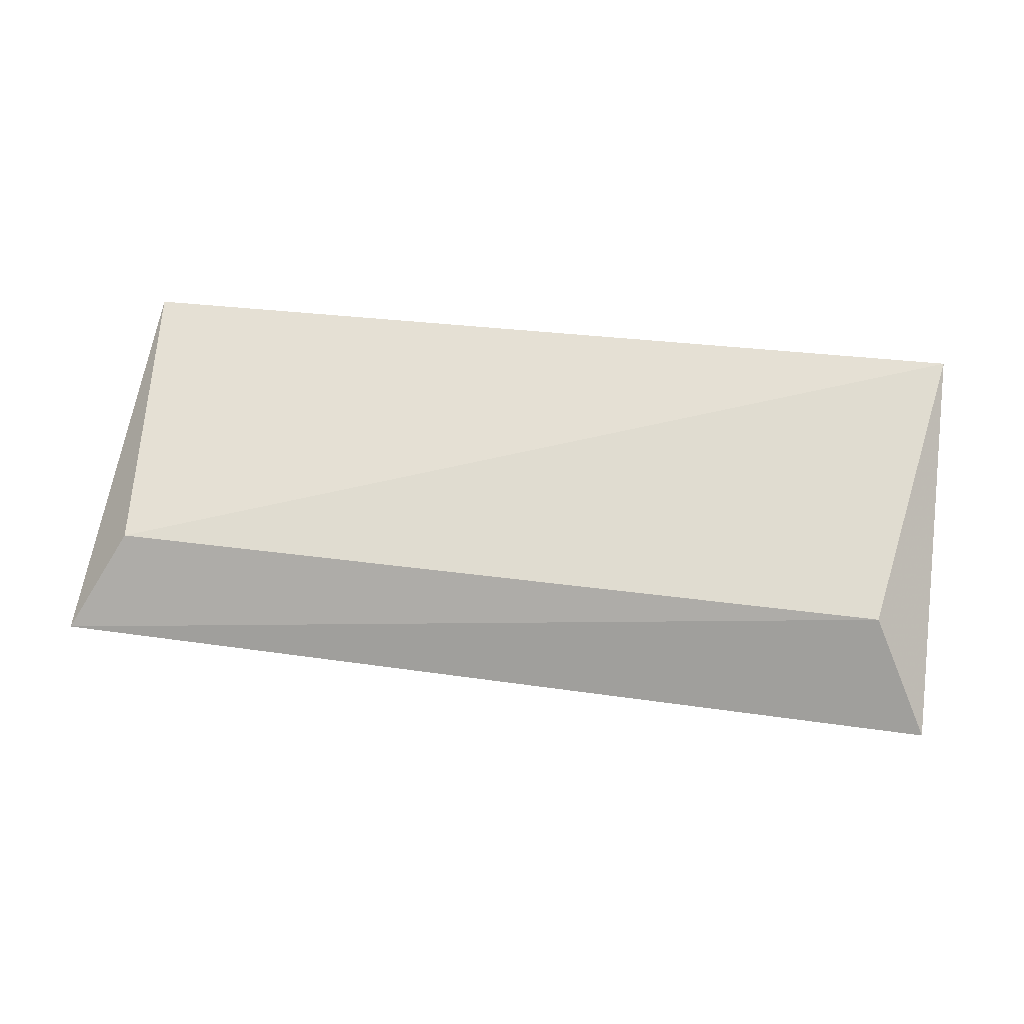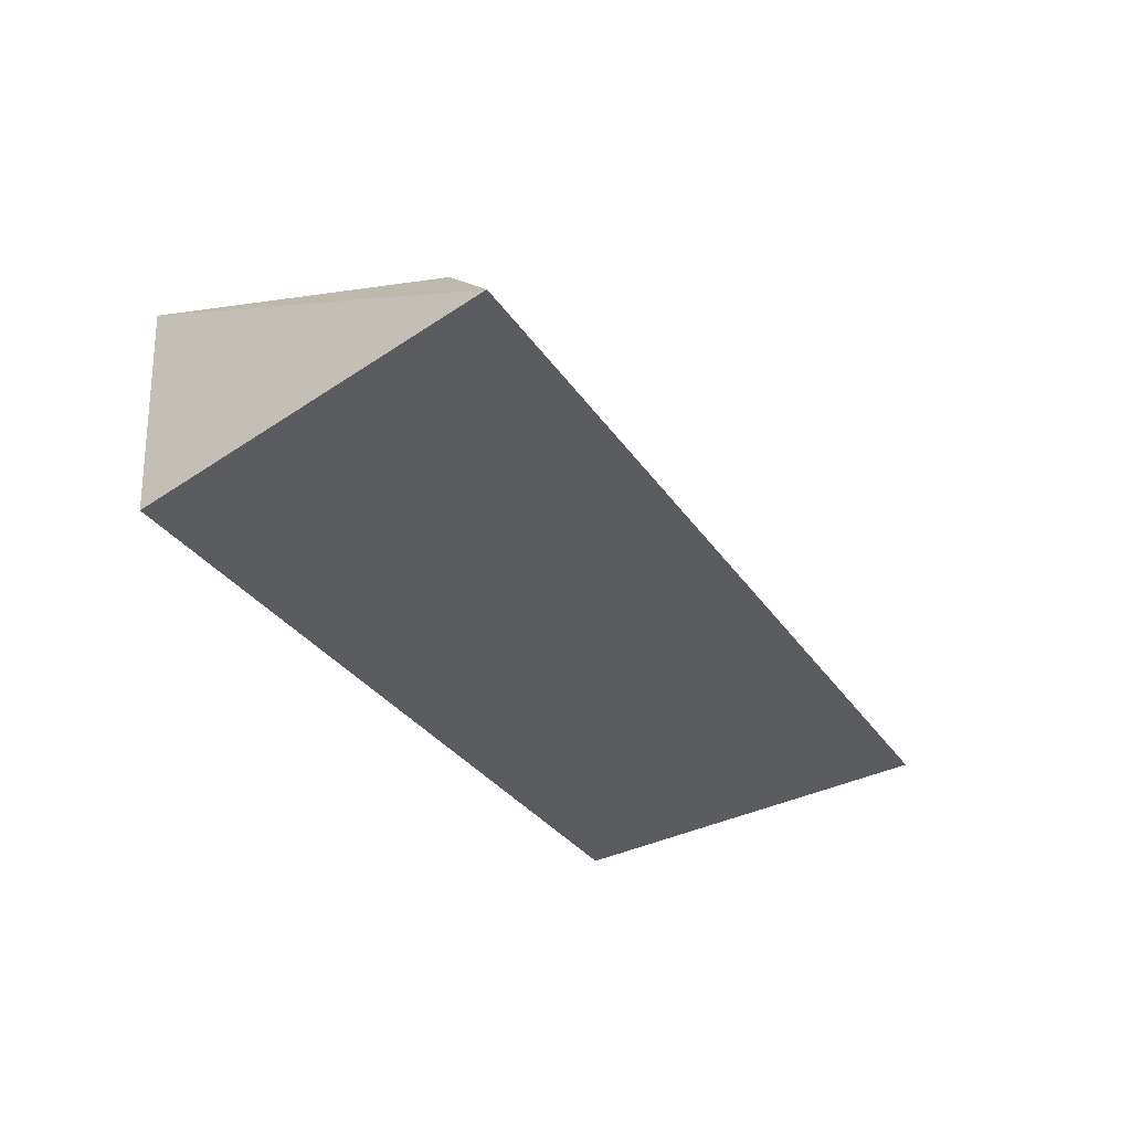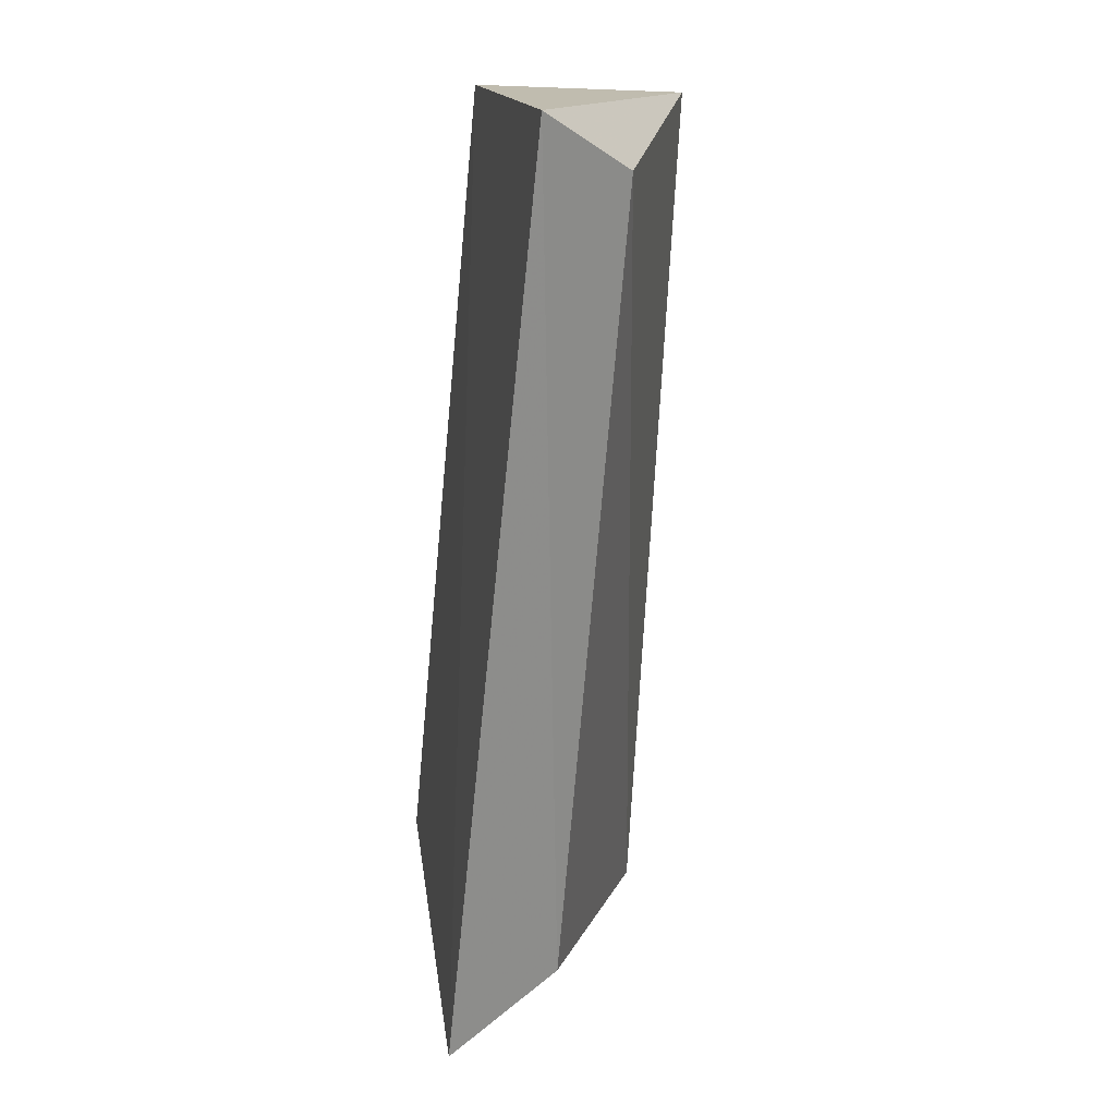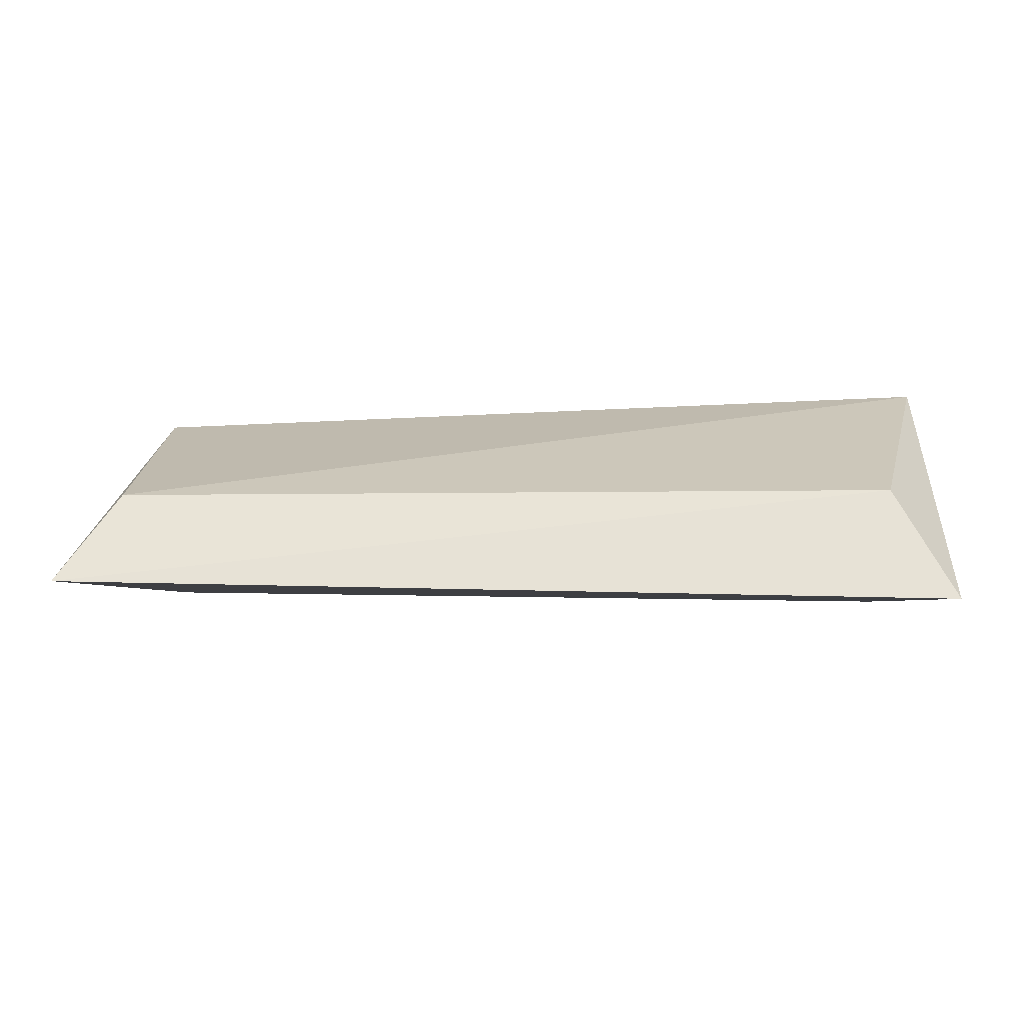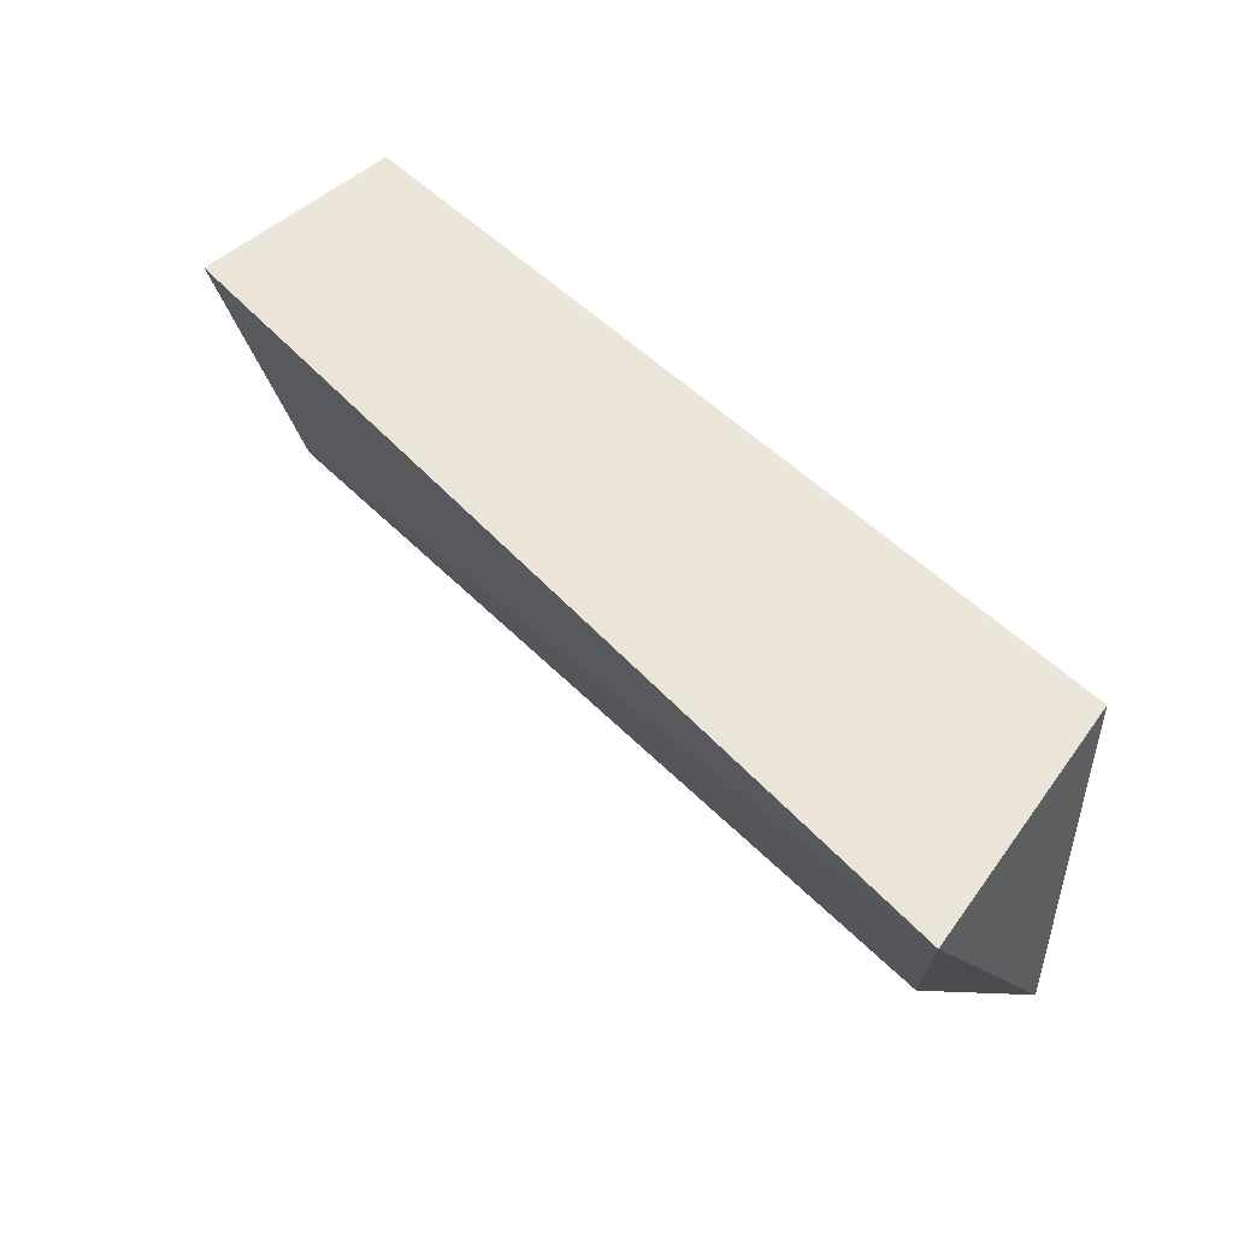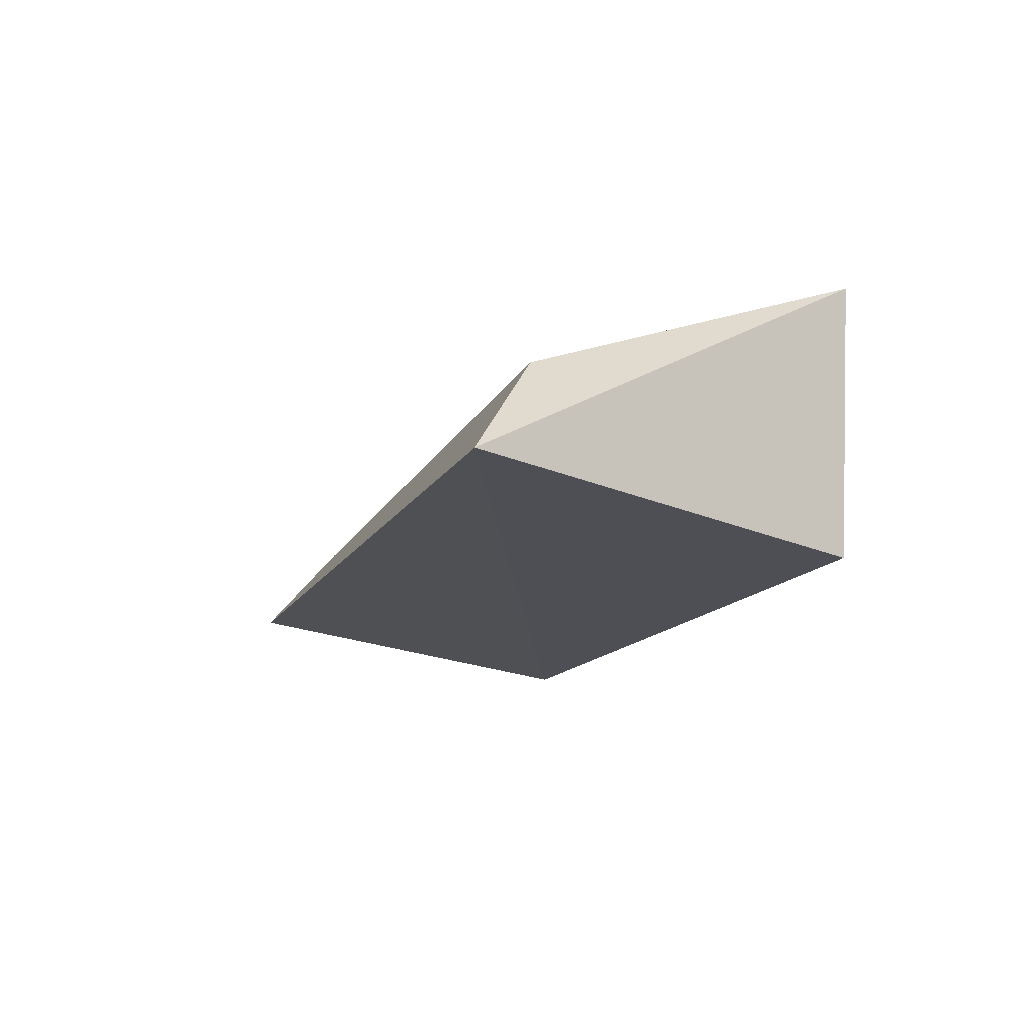
<metadata>
{"format":"obj","ext":"obj","renderer":"f3d","projection":"perspective","resolution":1024,"background":"white","views":[{"elev":52.6,"azim":8.2,"up":"+Z"},{"elev":-32.3,"azim":-61.5,"up":"+Z"},{"elev":-68.0,"azim":-95.5,"up":"+Y"},{"elev":5.8,"azim":5.2,"up":"+Z"},{"elev":56.5,"azim":44.9,"up":"+Y"},{"elev":-13.4,"azim":71.9,"up":"+Z"}]}
</metadata>
<code>
v 0.295 -0.2264 0.2598
v 0.2582 -0.1854 0.3187
v -0.2444 -0.2252 0.263
v -0.2268 -0.01209 0.3443
v 0.2652 -0.01217 0.2252
v -0.212 -0.1838 0.3116
v 0.2881 -0.01653 0.3682
v -0.2197 -0.01217 0.2252
f 1 2 3
f 6 3 2
f 6 4 3
f 7 2 1
f 7 1 5
f 7 5 4
f 7 6 2
f 7 4 6
f 8 5 1
f 8 1 3
f 8 3 4
f 8 4 5

</code>
